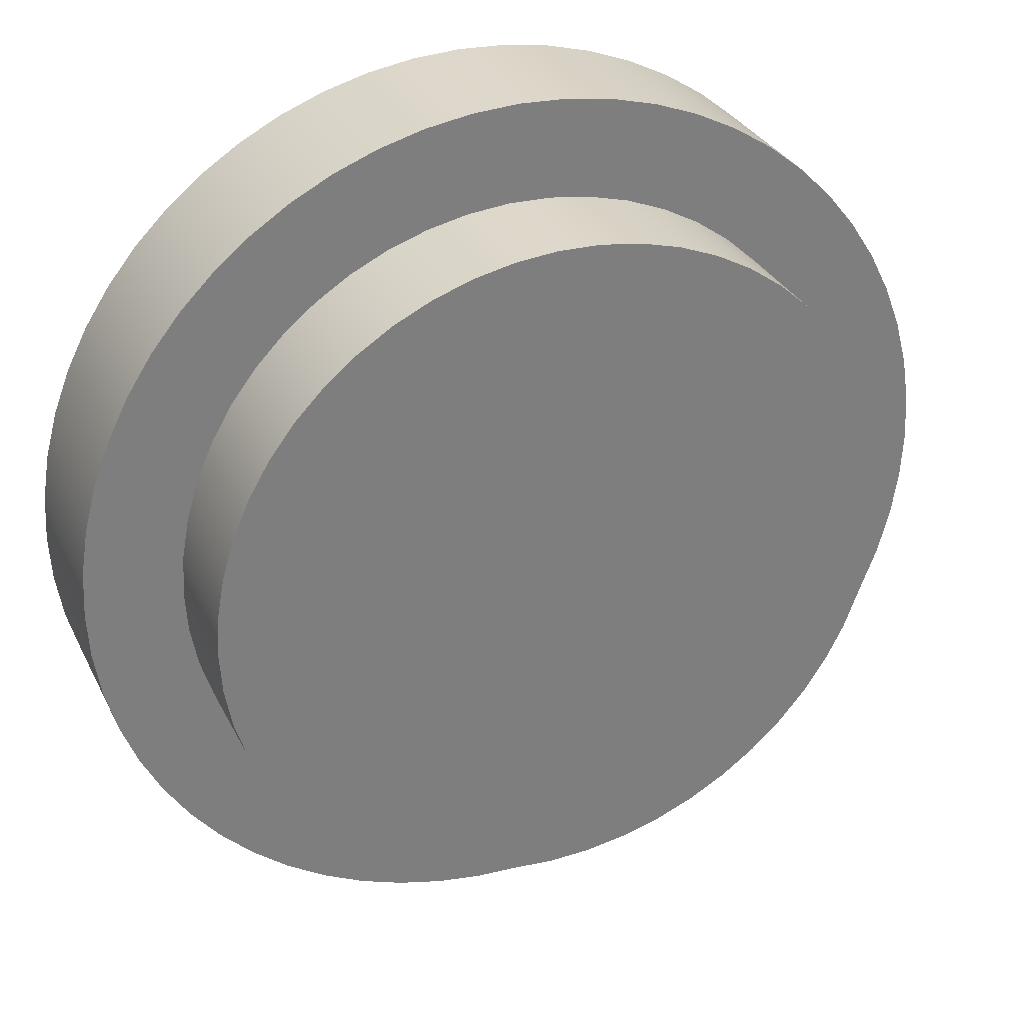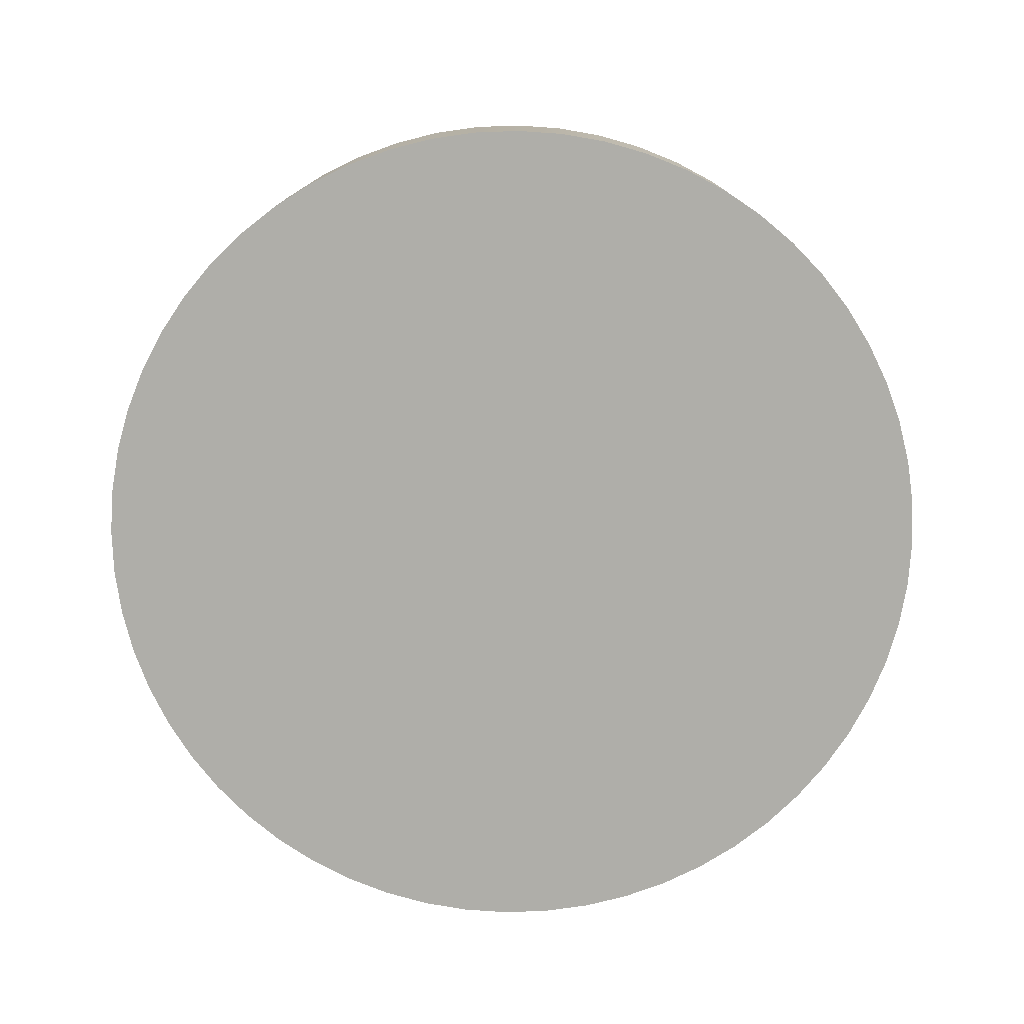
<metadata>
{"format":"obj","ext":"obj","renderer":"f3d","projection":"perspective","resolution":1024,"background":"white","views":[{"elev":31.3,"azim":157.2,"up":"+Z"},{"elev":-77.5,"azim":65.1,"up":"+Y"}]}
</metadata>
<code>
v 1.111 0.8357 -1.361e-16
v 1.103 0.8357 0.1314
v 1.08 0.8357 0.261
v 1.042 0.8357 0.3869
v 0.9886 0.8357 0.5074
v 0.9217 0.8357 0.6208
v 0.8418 0.8357 0.7254
v 0.7501 0.8357 0.8199
v 0.6478 0.8357 0.9029
v 0.5365 0.8357 0.9732
v 0.4176 0.8357 1.03
v 0.2929 0.8357 1.072
v 0.1641 0.8357 1.099
v 0.03293 0.8357 1.111
v -0.09867 0.8357 1.107
v -0.2289 0.8357 1.087
v -0.3559 0.8357 1.053
v -0.4779 0.8357 1.003
v -0.5932 0.8357 0.9397
v -0.7002 0.8357 0.8629
v -0.7973 0.8357 0.774
v -0.8833 0.8357 0.6743
v -0.9568 0.8357 0.5651
v -1.017 0.8357 0.448
v -1.063 0.8357 0.3245
v -1.094 0.8357 0.1966
v -1.109 0.8357 0.06583
v -1.109 0.8357 -0.06583
v -1.094 0.8357 -0.1966
v -1.063 0.8357 -0.3245
v -1.017 0.8357 -0.448
v -0.9568 0.8357 -0.5651
v -0.8833 0.8357 -0.6743
v -0.7973 0.8357 -0.774
v -0.7002 0.8357 -0.8629
v -0.5932 0.8357 -0.9397
v -0.4779 0.8357 -1.003
v -0.3559 0.8357 -1.053
v -0.2289 0.8357 -1.087
v -0.09867 0.8357 -1.107
v 0.03293 0.8357 -1.111
v 0.1641 0.8357 -1.099
v 0.2929 0.8357 -1.072
v 0.4176 0.8357 -1.03
v 0.5365 0.8357 -0.9732
v 0.6478 0.8357 -0.9029
v 0.7501 0.8357 -0.8199
v 0.8418 0.8357 -0.7254
v 0.9217 0.8357 -0.6208
v 0.9886 0.8357 -0.5074
v 1.042 0.8357 -0.3869
v 1.08 0.8357 -0.261
v 1.103 0.8357 -0.1314
v 1.111 0.4775 -1.361e-16
v 1.103 0.4775 -0.1314
v 1.08 0.4775 -0.261
v 1.042 0.4775 -0.3869
v 0.9886 0.4775 -0.5074
v 0.9217 0.4775 -0.6208
v 0.8418 0.4775 -0.7254
v 0.7501 0.4775 -0.8199
v 0.6478 0.4775 -0.9029
v 0.5365 0.4775 -0.9732
v 0.4176 0.4775 -1.03
v 0.2929 0.4775 -1.072
v 0.1641 0.4775 -1.099
v 0.03293 0.4775 -1.111
v -0.09867 0.4775 -1.107
v -0.2289 0.4775 -1.087
v -0.3559 0.4775 -1.053
v -0.4779 0.4775 -1.003
v -0.5932 0.4775 -0.9397
v -0.7002 0.4775 -0.8629
v -0.7973 0.4775 -0.774
v -0.8833 0.4775 -0.6743
v -0.9568 0.4775 -0.5651
v -1.017 0.4775 -0.448
v -1.063 0.4775 -0.3245
v -1.094 0.4775 -0.1966
v -1.109 0.4775 -0.06583
v -1.109 0.4775 0.06583
v -1.094 0.4775 0.1966
v -1.063 0.4775 0.3245
v -1.017 0.4775 0.448
v -0.9568 0.4775 0.5651
v -0.8833 0.4775 0.6743
v -0.7973 0.4775 0.774
v -0.7002 0.4775 0.8629
v -0.5932 0.4775 0.9397
v -0.4779 0.4775 1.003
v -0.3559 0.4775 1.053
v -0.2289 0.4775 1.087
v -0.09867 0.4775 1.107
v 0.03293 0.4775 1.111
v 0.1641 0.4775 1.099
v 0.2929 0.4775 1.072
v 0.4176 0.4775 1.03
v 0.5365 0.4775 0.9732
v 0.6478 0.4775 0.9029
v 0.7501 0.4775 0.8199
v 0.8418 0.4775 0.7254
v 0.9217 0.4775 0.6208
v 0.9886 0.4775 0.5074
v 1.042 0.4775 0.3869
v 1.08 0.4775 0.261
v 1.103 0.4775 0.1314
v 1.111 0.4775 -1.361e-16
v 1.111 0.8357 -1.361e-16
v 1.111 0.8357 -1.361e-16
v 1.103 0.8357 -0.1314
v 1.08 0.8357 -0.261
v 1.042 0.8357 -0.3869
v 0.9886 0.8357 -0.5074
v 0.9217 0.8357 -0.6208
v 0.8418 0.8357 -0.7254
v 0.7501 0.8357 -0.8199
v 0.6478 0.8357 -0.9029
v 0.5365 0.8357 -0.9732
v 0.4176 0.8357 -1.03
v 0.2929 0.8357 -1.072
v 0.1641 0.8357 -1.099
v 0.03293 0.8357 -1.111
v -0.09867 0.8357 -1.107
v -0.2289 0.8357 -1.087
v -0.3559 0.8357 -1.053
v -0.4779 0.8357 -1.003
v -0.5932 0.8357 -0.9397
v -0.7002 0.8357 -0.8629
v -0.7973 0.8357 -0.774
v -0.8833 0.8357 -0.6743
v -0.9568 0.8357 -0.5651
v -1.017 0.8357 -0.448
v -1.063 0.8357 -0.3245
v -1.094 0.8357 -0.1966
v -1.109 0.8357 -0.06583
v -1.109 0.8357 0.06583
v -1.094 0.8357 0.1966
v -1.063 0.8357 0.3245
v -1.017 0.8357 0.448
v -0.9568 0.8357 0.5651
v -0.8833 0.8357 0.6743
v -0.7973 0.8357 0.774
v -0.7002 0.8357 0.8629
v -0.5932 0.8357 0.9397
v -0.4779 0.8357 1.003
v -0.3559 0.8357 1.053
v -0.2289 0.8357 1.087
v -0.09867 0.8357 1.107
v 0.03293 0.8357 1.111
v 0.1641 0.8357 1.099
v 0.2929 0.8357 1.072
v 0.4176 0.8357 1.03
v 0.5365 0.8357 0.9732
v 0.6478 0.8357 0.9029
v 0.7501 0.8357 0.8199
v 0.8418 0.8357 0.7254
v 0.9217 0.8357 0.6208
v 0.9886 0.8357 0.5074
v 1.042 0.8357 0.3869
v 1.08 0.8357 0.261
v 1.103 0.8357 0.1314
v -1.42 0.4775 1.739e-16
v -1.412 0.4775 -0.1484
v -1.389 0.4775 -0.2952
v -1.35 0.4775 -0.4388
v -1.297 0.4775 -0.5775
v -1.23 0.4775 -0.7099
v -1.149 0.4775 -0.8346
v -1.055 0.4775 -0.9501
v -0.9501 0.4775 -1.055
v -0.8346 0.4775 -1.149
v -0.7099 0.4775 -1.23
v -0.5775 0.4775 -1.297
v -0.4388 0.4775 -1.35
v -0.2952 0.4775 -1.389
v -0.1484 0.4775 -1.412
v 8.694e-17 0.4775 -1.42
v 0.1484 0.4775 -1.412
v 0.2952 0.4775 -1.389
v 0.4388 0.4775 -1.35
v 0.5775 0.4775 -1.297
v 0.7099 0.4775 -1.23
v 0.8346 0.4775 -1.149
v 0.9501 0.4775 -1.055
v 1.055 0.4775 -0.9501
v 1.149 0.4775 -0.8346
v 1.23 0.4775 -0.7099
v 1.297 0.4775 -0.5775
v 1.35 0.4775 -0.4388
v 1.389 0.4775 -0.2952
v 1.412 0.4775 -0.1484
v 1.42 0.4775 0
v 1.412 0.4775 0.1484
v 1.389 0.4775 0.2952
v 1.35 0.4775 0.4388
v 1.297 0.4775 0.5775
v 1.23 0.4775 0.7099
v 1.149 0.4775 0.8346
v 1.055 0.4775 0.9501
v 0.9501 0.4775 1.055
v 0.8346 0.4775 1.149
v 0.7099 0.4775 1.23
v 0.5775 0.4775 1.297
v 0.4388 0.4775 1.35
v 0.2952 0.4775 1.389
v 0.1484 0.4775 1.412
v 8.694e-17 0.4775 1.42
v -0.1484 0.4775 1.412
v -0.2952 0.4775 1.389
v -0.4388 0.4775 1.35
v -0.5775 0.4775 1.297
v -0.7099 0.4775 1.23
v -0.8346 0.4775 1.149
v -0.9501 0.4775 1.055
v -1.055 0.4775 0.9501
v -1.149 0.4775 0.8346
v -1.23 0.4775 0.7099
v -1.297 0.4775 0.5775
v -1.35 0.4775 0.4388
v -1.389 0.4775 0.2952
v -1.412 0.4775 0.1484
v -1.42 0 1.739e-16
v -1.412 0 0.1484
v -1.389 0 0.2952
v -1.35 0 0.4388
v -1.297 0 0.5775
v -1.23 0 0.7099
v -1.149 0 0.8346
v -1.055 0 0.9501
v -0.9501 0 1.055
v -0.8346 0 1.149
v -0.7099 0 1.23
v -0.5775 0 1.297
v -0.4388 0 1.35
v -0.2952 0 1.389
v -0.1484 0 1.412
v 8.694e-17 0 1.42
v 0.1484 0 1.412
v 0.2952 0 1.389
v 0.4388 0 1.35
v 0.5775 0 1.297
v 0.7099 0 1.23
v 0.8346 0 1.149
v 0.9501 0 1.055
v 1.055 0 0.9501
v 1.149 0 0.8346
v 1.23 0 0.7099
v 1.297 0 0.5775
v 1.35 0 0.4388
v 1.389 0 0.2952
v 1.412 0 0.1484
v 1.42 0 0
v 1.412 0 -0.1484
v 1.389 0 -0.2952
v 1.35 0 -0.4388
v 1.297 0 -0.5775
v 1.23 0 -0.7099
v 1.149 0 -0.8346
v 1.055 0 -0.9501
v 0.9501 0 -1.055
v 0.8346 0 -1.149
v 0.7099 0 -1.23
v 0.5775 0 -1.297
v 0.4388 0 -1.35
v 0.2952 0 -1.389
v 0.1484 0 -1.412
v 8.694e-17 0 -1.42
v -0.1484 0 -1.412
v -0.2952 0 -1.389
v -0.4388 0 -1.35
v -0.5775 0 -1.297
v -0.7099 0 -1.23
v -0.8346 0 -1.149
v -0.9501 0 -1.055
v -1.055 0 -0.9501
v -1.149 0 -0.8346
v -1.23 0 -0.7099
v -1.297 0 -0.5775
v -1.35 0 -0.4388
v -1.389 0 -0.2952
v -1.412 0 -0.1484
v -1.42 0 1.739e-16
v -1.42 0.4775 1.739e-16
v 1.111 0.4775 -1.361e-16
v 1.103 0.4775 0.1314
v 1.08 0.4775 0.261
v 1.042 0.4775 0.3869
v 0.9886 0.4775 0.5074
v 0.9217 0.4775 0.6208
v 0.8418 0.4775 0.7254
v 0.7501 0.4775 0.8199
v 0.6478 0.4775 0.9029
v 0.5365 0.4775 0.9732
v 0.4176 0.4775 1.03
v 0.2929 0.4775 1.072
v 0.1641 0.4775 1.099
v 0.03293 0.4775 1.111
v -0.09867 0.4775 1.107
v -0.2289 0.4775 1.087
v -0.3559 0.4775 1.053
v -0.4779 0.4775 1.003
v -0.5932 0.4775 0.9397
v -0.7002 0.4775 0.8629
v -0.7973 0.4775 0.774
v -0.8833 0.4775 0.6743
v -0.9568 0.4775 0.5651
v -1.017 0.4775 0.448
v -1.063 0.4775 0.3245
v -1.094 0.4775 0.1966
v -1.109 0.4775 0.06583
v -1.109 0.4775 -0.06583
v -1.094 0.4775 -0.1966
v -1.063 0.4775 -0.3245
v -1.017 0.4775 -0.448
v -0.9568 0.4775 -0.5651
v -0.8833 0.4775 -0.6743
v -0.7973 0.4775 -0.774
v -0.7002 0.4775 -0.8629
v -0.5932 0.4775 -0.9397
v -0.4779 0.4775 -1.003
v -0.3559 0.4775 -1.053
v -0.2289 0.4775 -1.087
v -0.09867 0.4775 -1.107
v 0.03293 0.4775 -1.111
v 0.1641 0.4775 -1.099
v 0.2929 0.4775 -1.072
v 0.4176 0.4775 -1.03
v 0.5365 0.4775 -0.9732
v 0.6478 0.4775 -0.9029
v 0.7501 0.4775 -0.8199
v 0.8418 0.4775 -0.7254
v 0.9217 0.4775 -0.6208
v 0.9886 0.4775 -0.5074
v 1.042 0.4775 -0.3869
v 1.08 0.4775 -0.261
v 1.103 0.4775 -0.1314
v -1.42 0.4775 1.739e-16
v -1.412 0.4775 0.1484
v -1.389 0.4775 0.2952
v -1.35 0.4775 0.4388
v -1.297 0.4775 0.5775
v -1.23 0.4775 0.7099
v -1.149 0.4775 0.8346
v -1.055 0.4775 0.9501
v -0.9501 0.4775 1.055
v -0.8346 0.4775 1.149
v -0.7099 0.4775 1.23
v -0.5775 0.4775 1.297
v -0.4388 0.4775 1.35
v -0.2952 0.4775 1.389
v -0.1484 0.4775 1.412
v 8.694e-17 0.4775 1.42
v 0.1484 0.4775 1.412
v 0.2952 0.4775 1.389
v 0.4388 0.4775 1.35
v 0.5775 0.4775 1.297
v 0.7099 0.4775 1.23
v 0.8346 0.4775 1.149
v 0.9501 0.4775 1.055
v 1.055 0.4775 0.9501
v 1.149 0.4775 0.8346
v 1.23 0.4775 0.7099
v 1.297 0.4775 0.5775
v 1.35 0.4775 0.4388
v 1.389 0.4775 0.2952
v 1.412 0.4775 0.1484
v 1.42 0.4775 0
v 1.412 0.4775 -0.1484
v 1.389 0.4775 -0.2952
v 1.35 0.4775 -0.4388
v 1.297 0.4775 -0.5775
v 1.23 0.4775 -0.7099
v 1.149 0.4775 -0.8346
v 1.055 0.4775 -0.9501
v 0.9501 0.4775 -1.055
v 0.8346 0.4775 -1.149
v 0.7099 0.4775 -1.23
v 0.5775 0.4775 -1.297
v 0.4388 0.4775 -1.35
v 0.2952 0.4775 -1.389
v 0.1484 0.4775 -1.412
v 8.694e-17 0.4775 -1.42
v -0.1484 0.4775 -1.412
v -0.2952 0.4775 -1.389
v -0.4388 0.4775 -1.35
v -0.5775 0.4775 -1.297
v -0.7099 0.4775 -1.23
v -0.8346 0.4775 -1.149
v -0.9501 0.4775 -1.055
v -1.055 0.4775 -0.9501
v -1.149 0.4775 -0.8346
v -1.23 0.4775 -0.7099
v -1.297 0.4775 -0.5775
v -1.35 0.4775 -0.4388
v -1.389 0.4775 -0.2952
v -1.412 0.4775 -0.1484
v -1.42 0 1.739e-16
v -1.412 0 -0.1484
v -1.389 0 -0.2952
v -1.35 0 -0.4388
v -1.297 0 -0.5775
v -1.23 0 -0.7099
v -1.149 0 -0.8346
v -1.055 0 -0.9501
v -0.9501 0 -1.055
v -0.8346 0 -1.149
v -0.7099 0 -1.23
v -0.5775 0 -1.297
v -0.4388 0 -1.35
v -0.2952 0 -1.389
v -0.1484 0 -1.412
v 8.694e-17 0 -1.42
v 0.1484 0 -1.412
v 0.2952 0 -1.389
v 0.4388 0 -1.35
v 0.5775 0 -1.297
v 0.7099 0 -1.23
v 0.8346 0 -1.149
v 0.9501 0 -1.055
v 1.055 0 -0.9501
v 1.149 0 -0.8346
v 1.23 0 -0.7099
v 1.297 0 -0.5775
v 1.35 0 -0.4388
v 1.389 0 -0.2952
v 1.412 0 -0.1484
v 1.42 0 0
v 1.412 0 0.1484
v 1.389 0 0.2952
v 1.35 0 0.4388
v 1.297 0 0.5775
v 1.23 0 0.7099
v 1.149 0 0.8346
v 1.055 0 0.9501
v 0.9501 0 1.055
v 0.8346 0 1.149
v 0.7099 0 1.23
v 0.5775 0 1.297
v 0.4388 0 1.35
v 0.2952 0 1.389
v 0.1484 0 1.412
v 8.694e-17 0 1.42
v -0.1484 0 1.412
v -0.2952 0 1.389
v -0.4388 0 1.35
v -0.5775 0 1.297
v -0.7099 0 1.23
v -0.8346 0 1.149
v -0.9501 0 1.055
v -1.055 0 0.9501
v -1.149 0 0.8346
v -1.23 0 0.7099
v -1.297 0 0.5775
v -1.35 0 0.4388
v -1.389 0 0.2952
v -1.412 0 0.1484
g 7a13051e-e2a3-11ea-9a4e-54bf646e7e1f
f 2 106 1
f 1 106 107
f 108 54 53
f 53 54 55
f 53 55 52
f 52 55 56
f 52 56 51
f 51 56 57
f 51 57 50
f 50 57 58
f 50 58 49
f 49 58 59
f 49 59 48
f 48 59 60
f 48 60 47
f 47 60 61
f 47 61 46
f 46 61 62
f 46 62 45
f 45 62 63
f 45 63 44
f 44 63 64
f 44 64 43
f 43 64 65
f 43 65 42
f 42 65 66
f 42 66 41
f 41 66 67
f 41 67 40
f 40 67 68
f 40 68 39
f 39 68 69
f 39 69 38
f 38 69 70
f 38 70 37
f 37 70 71
f 37 71 36
f 36 71 72
f 36 72 35
f 35 72 73
f 35 73 34
f 34 73 74
f 34 74 33
f 33 74 75
f 33 75 32
f 32 75 76
f 32 76 31
f 31 76 77
f 31 77 30
f 30 77 78
f 30 78 29
f 29 78 79
f 29 79 28
f 28 79 80
f 28 80 27
f 27 80 81
f 27 81 26
f 26 81 82
f 26 82 25
f 25 82 83
f 25 83 24
f 24 83 84
f 24 84 23
f 23 84 85
f 23 85 22
f 22 85 86
f 22 86 21
f 21 86 87
f 21 87 20
f 20 87 88
f 20 88 19
f 19 88 89
f 19 89 18
f 18 89 90
f 18 90 17
f 17 90 91
f 17 91 16
f 16 91 92
f 16 92 15
f 15 92 93
f 15 93 14
f 14 93 94
f 14 94 13
f 13 94 95
f 13 95 12
f 12 95 96
f 12 96 11
f 11 96 97
f 11 97 10
f 10 97 98
f 10 98 9
f 9 98 99
f 9 99 8
f 8 99 100
f 8 100 7
f 7 100 101
f 7 101 6
f 6 101 102
f 6 102 5
f 5 102 103
f 5 103 4
f 4 103 104
f 4 104 3
f 3 104 105
f 3 105 2
f 2 105 106
g 7a13efae-e2a3-11ea-b36a-54bf646e7e1f
f 161 109 134
f 134 109 110
f 134 110 111
f 134 111 133
f 133 111 112
f 133 112 132
f 132 112 113
f 132 113 131
f 131 113 114
f 131 114 130
f 130 114 115
f 130 115 129
f 129 115 116
f 129 116 128
f 128 116 117
f 128 117 127
f 127 117 118
f 127 118 126
f 126 118 119
f 126 119 125
f 125 119 120
f 125 120 124
f 124 120 121
f 124 121 123
f 123 121 122
f 135 137 134
f 134 137 138
f 134 138 139
f 135 136 137
f 139 140 134
f 134 140 141
f 134 141 142
f 142 143 134
f 134 143 144
f 134 144 145
f 145 146 134
f 134 146 147
f 134 147 148
f 148 149 134
f 134 149 150
f 134 150 151
f 151 152 134
f 134 152 153
f 134 153 154
f 154 155 134
f 134 155 156
f 134 156 157
f 157 158 134
f 134 158 159
f 134 159 160
f 160 161 134
g 79ce05d2-e2a3-11ea-84bb-54bf646e7e1f
f 163 281 162
f 162 281 282
f 283 222 221
f 221 222 223
f 221 223 220
f 220 223 224
f 220 224 219
f 219 224 225
f 219 225 218
f 218 225 226
f 218 226 217
f 217 226 227
f 217 227 216
f 216 227 228
f 216 228 215
f 215 228 229
f 215 229 214
f 214 229 230
f 214 230 213
f 213 230 231
f 213 231 212
f 212 231 232
f 212 232 211
f 211 232 233
f 211 233 210
f 210 233 234
f 210 234 209
f 209 234 235
f 209 235 208
f 208 235 236
f 208 236 207
f 207 236 237
f 207 237 206
f 206 237 238
f 206 238 205
f 205 238 239
f 205 239 204
f 204 239 240
f 204 240 203
f 203 240 241
f 203 241 202
f 202 241 242
f 202 242 201
f 201 242 243
f 201 243 200
f 200 243 244
f 200 244 199
f 199 244 245
f 199 245 198
f 198 245 246
f 198 246 197
f 197 246 247
f 197 247 196
f 196 247 248
f 196 248 195
f 195 248 249
f 195 249 194
f 194 249 250
f 194 250 193
f 193 250 251
f 193 251 192
f 192 251 252
f 192 252 191
f 191 252 253
f 191 253 190
f 190 253 254
f 190 254 189
f 189 254 255
f 189 255 188
f 188 255 256
f 188 256 187
f 187 256 257
f 187 257 186
f 186 257 258
f 186 258 185
f 185 258 259
f 185 259 184
f 184 259 260
f 184 260 183
f 183 260 261
f 183 261 182
f 182 261 262
f 182 262 181
f 181 262 263
f 181 263 180
f 180 263 264
f 180 264 179
f 179 264 265
f 179 265 178
f 178 265 266
f 178 266 177
f 177 266 267
f 177 267 176
f 176 267 268
f 176 268 175
f 175 268 269
f 175 269 174
f 174 269 270
f 174 270 173
f 173 270 271
f 173 271 172
f 172 271 272
f 172 272 171
f 171 272 273
f 171 273 170
f 170 273 274
f 170 274 169
f 169 274 275
f 169 275 168
f 168 275 276
f 168 276 167
f 167 276 277
f 167 277 166
f 166 277 278
f 166 278 165
f 165 278 279
f 165 279 164
f 164 279 280
f 164 280 163
f 163 280 281
g 79cec940-e2a3-11ea-87b1-54bf646e7e1f
f 285 366 284
f 284 366 367
f 284 367 368
f 366 285 365
f 365 285 286
f 365 286 364
f 364 286 287
f 364 287 363
f 363 287 288
f 363 288 362
f 362 288 289
f 362 289 361
f 361 289 290
f 361 290 360
f 360 290 291
f 360 291 359
f 359 291 292
f 359 292 358
f 358 292 357
f 357 292 293
f 357 293 356
f 356 293 294
f 356 294 355
f 355 294 295
f 355 295 354
f 354 295 296
f 354 296 353
f 353 296 297
f 353 297 352
f 352 297 298
f 352 298 351
f 351 298 299
f 351 299 350
f 350 299 349
f 349 299 300
f 349 300 348
f 348 300 301
f 348 301 347
f 347 301 302
f 347 302 346
f 346 302 303
f 346 303 345
f 345 303 304
f 345 304 344
f 344 304 305
f 344 305 343
f 343 305 306
f 343 306 342
f 342 306 307
f 342 307 341
f 341 307 340
f 340 307 308
f 340 308 339
f 339 308 309
f 339 309 338
f 338 309 310
f 338 310 337
f 337 310 311
f 337 311 396
f 396 311 312
f 396 312 395
f 395 312 313
f 395 313 394
f 394 313 314
f 394 314 393
f 393 314 392
f 392 314 315
f 392 315 391
f 391 315 316
f 391 316 390
f 390 316 317
f 390 317 389
f 389 317 318
f 389 318 388
f 388 318 319
f 388 319 387
f 387 319 320
f 387 320 386
f 386 320 321
f 386 321 385
f 385 321 322
f 385 322 384
f 384 322 383
f 383 322 323
f 383 323 382
f 382 323 324
f 382 324 381
f 381 324 325
f 381 325 380
f 380 325 326
f 380 326 379
f 379 326 327
f 379 327 378
f 378 327 328
f 378 328 377
f 377 328 329
f 377 329 376
f 376 329 375
f 375 329 330
f 375 330 374
f 374 330 331
f 374 331 373
f 373 331 332
f 373 332 372
f 372 332 333
f 372 333 371
f 371 333 334
f 371 334 370
f 370 334 335
f 370 335 369
f 369 335 336
f 369 336 368
f 368 336 284
g 79cf8ca8-e2a3-11ea-92a0-54bf646e7e1f
f 398 426 397
f 397 426 427
f 397 427 456
f 456 427 428
f 456 428 455
f 455 428 429
f 455 429 454
f 454 429 430
f 454 430 453
f 453 430 431
f 453 431 452
f 452 431 432
f 452 432 451
f 451 432 433
f 451 433 450
f 450 433 434
f 450 434 449
f 449 434 435
f 449 435 448
f 448 435 436
f 448 436 447
f 447 436 437
f 447 437 446
f 446 437 438
f 446 438 445
f 445 438 439
f 445 439 444
f 444 439 440
f 444 440 443
f 443 440 441
f 443 441 442
f 426 398 425
f 425 398 399
f 425 399 424
f 424 399 400
f 424 400 423
f 423 400 401
f 423 401 422
f 422 401 402
f 422 402 421
f 421 402 403
f 421 403 420
f 420 403 404
f 420 404 419
f 419 404 405
f 419 405 418
f 418 405 406
f 418 406 417
f 417 406 407
f 417 407 416
f 416 407 408
f 416 408 415
f 415 408 409
f 415 409 414
f 414 409 410
f 414 410 413
f 413 410 411
f 413 411 412

</code>
